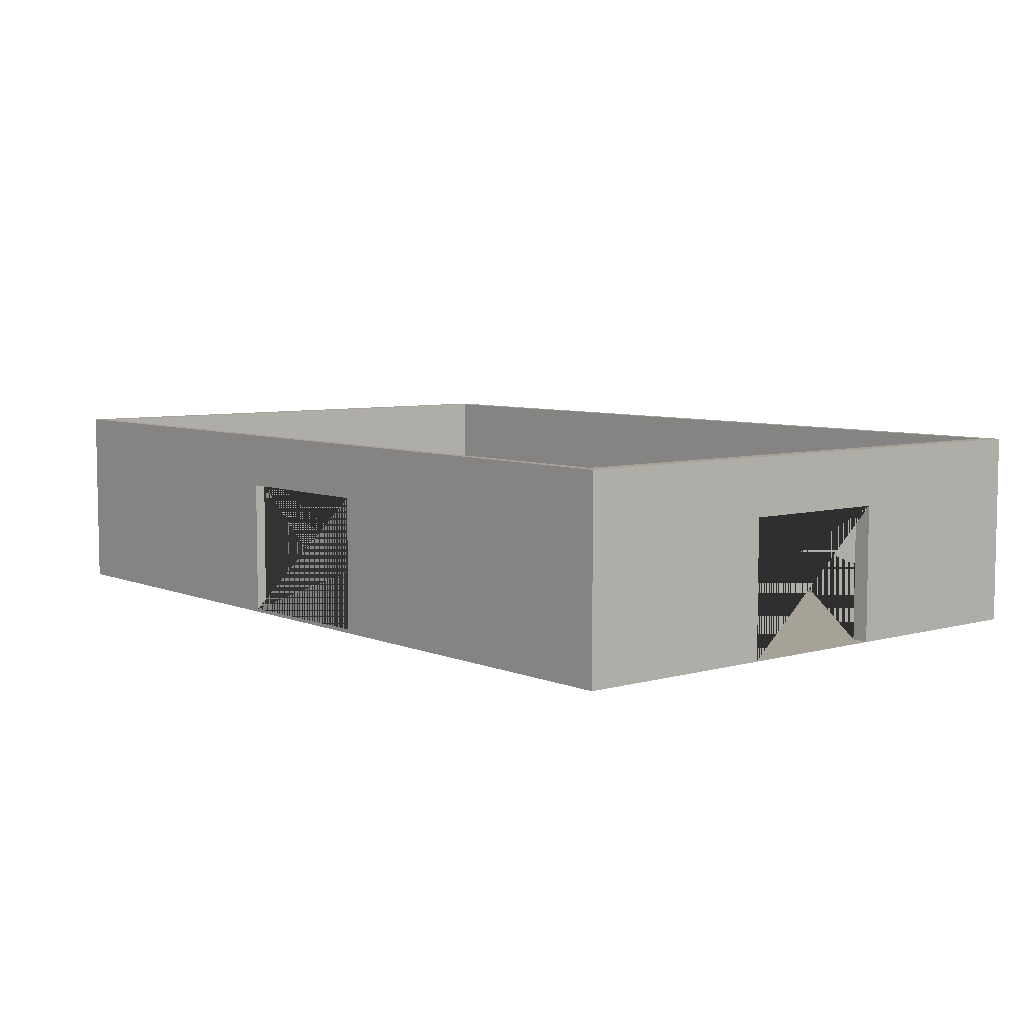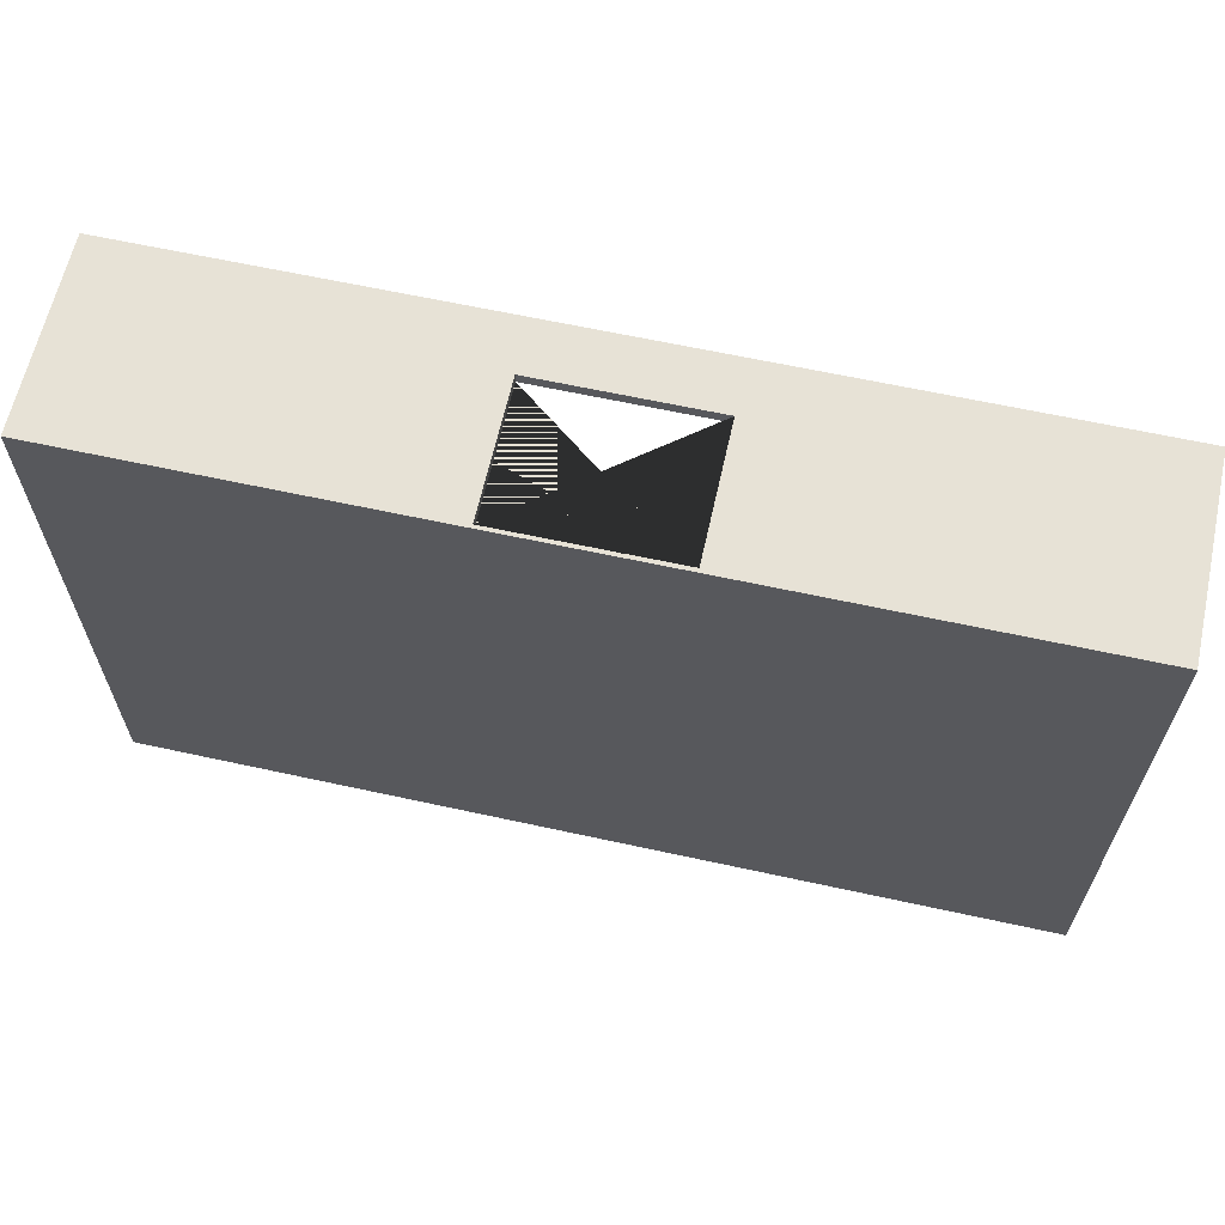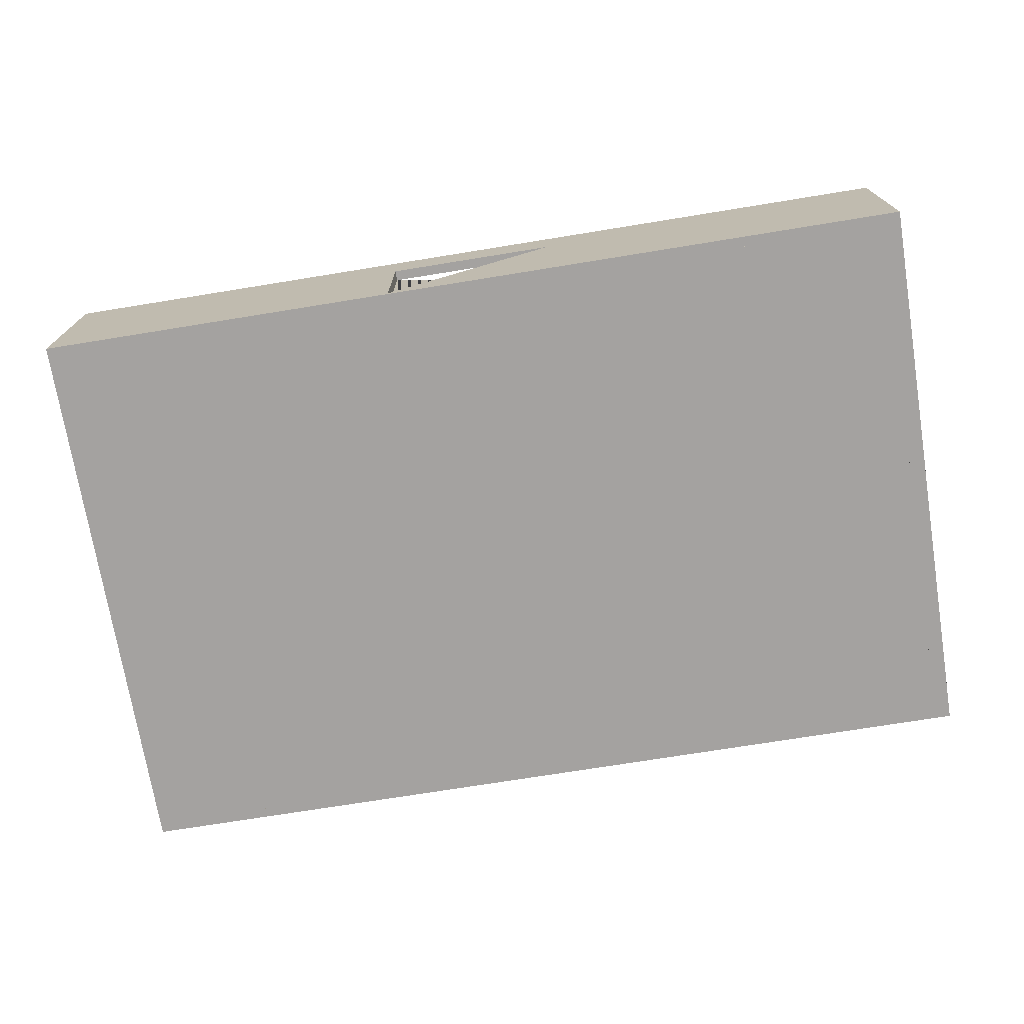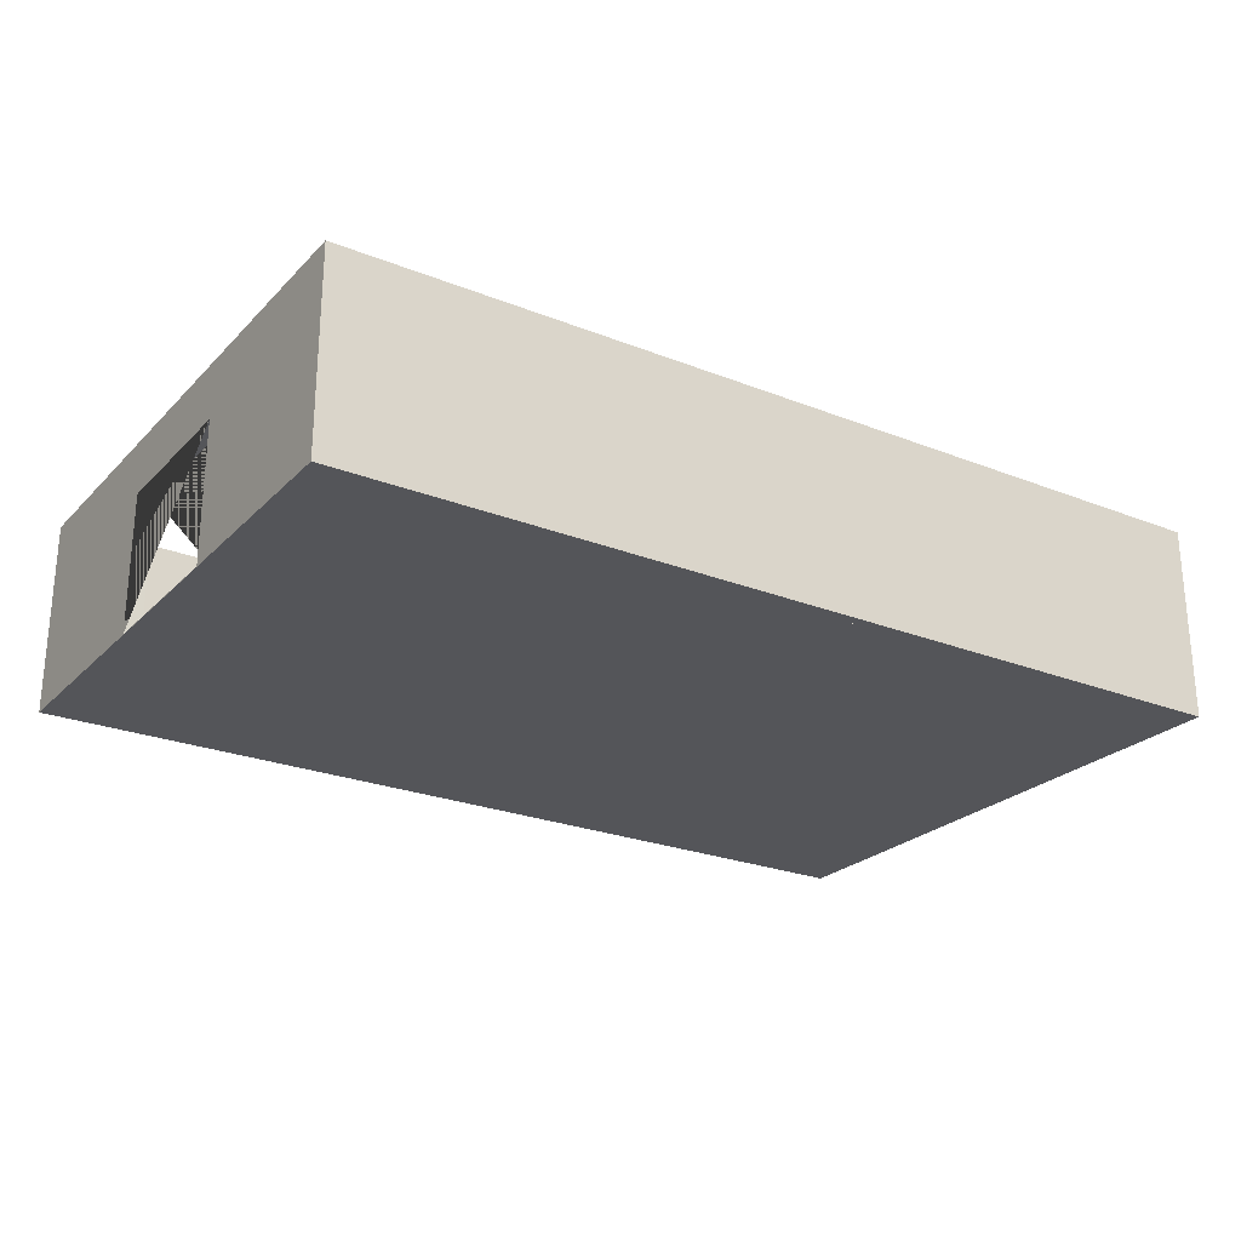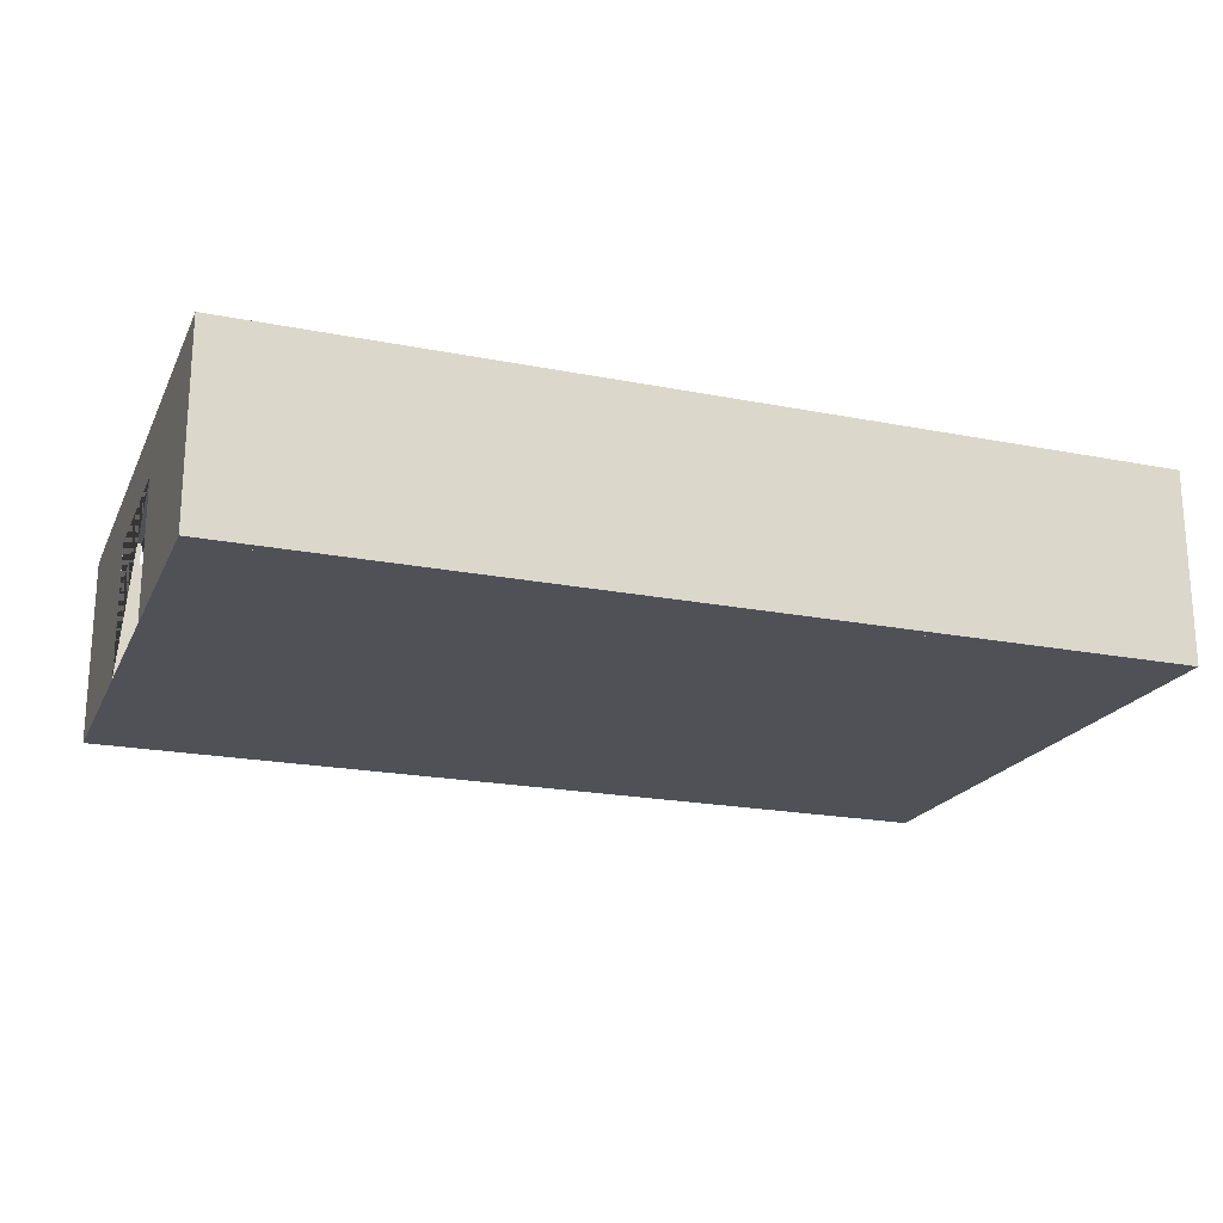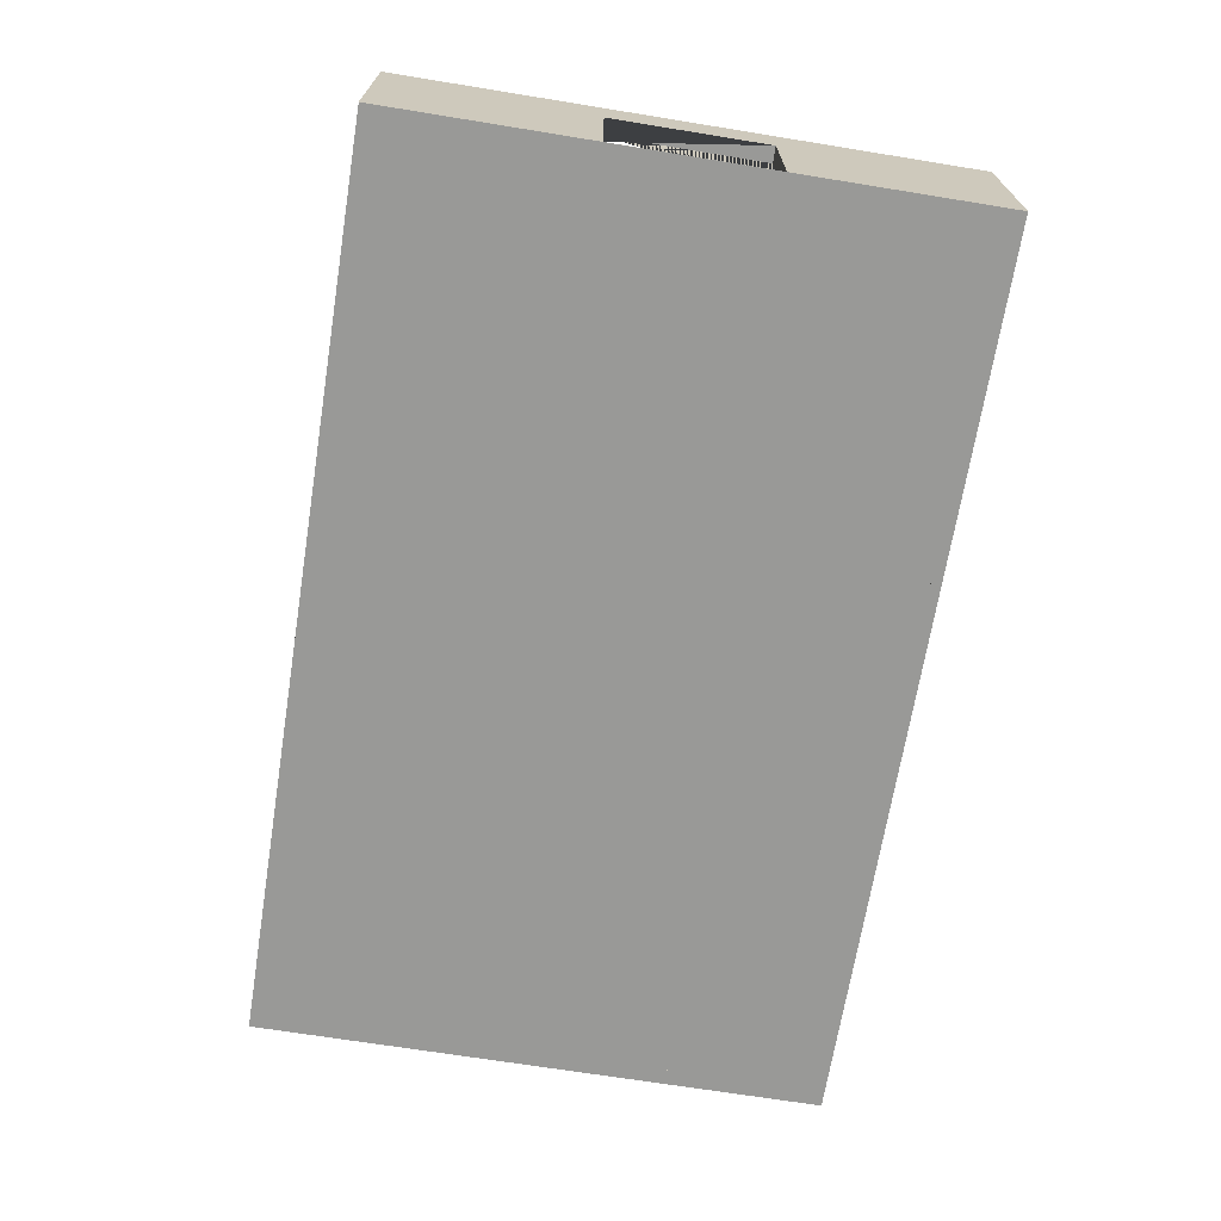
<metadata>
{"format":"obj","ext":"obj","renderer":"f3d","projection":"perspective","resolution":1024,"background":"white","views":[{"elev":6.4,"azim":50.3,"up":"+Y"},{"elev":63.2,"azim":12.5,"up":"+Z"},{"elev":-72.7,"azim":9.2,"up":"+Y"},{"elev":-24.6,"azim":147.1,"up":"+Y"},{"elev":-20.4,"azim":160.2,"up":"+Y"},{"elev":-68.8,"azim":80.8,"up":"+Y"}]}
</metadata>
<code>
o jorge.001
v -44.82 0 8.97
v -16.46 0 8.97
v -44.82 0 -8.97
v -16.46 0 -8.97
v -44.31 0 8.649
v -16.97 0 8.649
v -44.31 0 -8.649
v -16.97 0 -8.649
v -44.82 5.987 -8.97
v -44.82 5.987 8.97
v -16.46 5.987 8.97
v -16.46 5.987 -8.97
v -44.31 5.987 -8.649
v -44.31 5.987 8.649
v -16.97 5.987 8.649
v -16.97 5.987 -8.649
v -44.14 0.1309 -8.684
v -33.32 0.09421 8.97
v -27.95 0.1135 8.97
v -27.95 4.308 8.97
v -33.32 4.308 8.97
v -33.32 0.09421 8.649
v -27.95 0.1135 8.649
v -33.32 4.308 8.649
v -27.95 4.308 8.649
v -33.32 0.1078 8.97
v -27.95 0.1212 8.97
v -33.32 0.1078 8.649
v -27.95 0.1212 8.649
v -33.32 0.07821 8.97
v -27.95 0.1024 8.97
v -33.32 0.07821 8.649
v -27.95 0.1024 8.649
v -16.97 0.01408 2.479
v -16.97 0.01408 -2.442
v -16.97 4.235 2.479
v -16.97 4.235 -2.442
v -16.46 0.01408 2.482
v -16.46 0.01408 -2.439
v -16.46 4.235 2.482
v -16.46 4.235 -2.439
v -44.31 0.04732 2.68
v -44.31 0.04732 -2.649
v -44.31 4.185 2.68
v -44.31 4.185 -2.649
v -44.82 0.04732 2.682
v -44.82 0.04732 -2.647
v -44.82 4.185 2.682
v -44.82 4.185 -2.647
v -44.2 0.08532 -2.65
v -44.25 0.04732 -2.65
f 42 5 7 43
f 43 7 13 14 5 42 44 45
f 36 34 6 15 16 8 35 37
f 35 8 6 34
f 20 11 10 21
f 18 21 10 1 2 11 20 19
f 4 3 9 12
f 41 39 4 12 11 2 38 40
f 38 2 4 39
f 47 3 1 46
f 46 1 10 9 3 47 49 48
f 7 8 16 13
f 24 14 15 25
f 23 25 15 6 5 14 24 22
f 12 9 13 16
f 10 11 15 14
f 11 12 16 15
f 9 10 14 13
f 1 3 4 2
f 8 7 17
f 21 18 22 24
f 23 19 20 25
f 20 21 24 25
f 23 22 28 29
f 27 29 33 31
f 18 19 27 26
f 19 23 29 27
f 22 18 26 28
f 32 30 31 33
f 26 27 31 30
f 28 26 30 32
f 29 28 32 33
f 7 5 51 50 17
f 38 34 36 40
f 41 37 35 39
f 40 36 37 41
f 35 34 38 39
f 48 44 42 46
f 47 43 45 49
f 49 45 44 48
f 46 42 43 47

</code>
